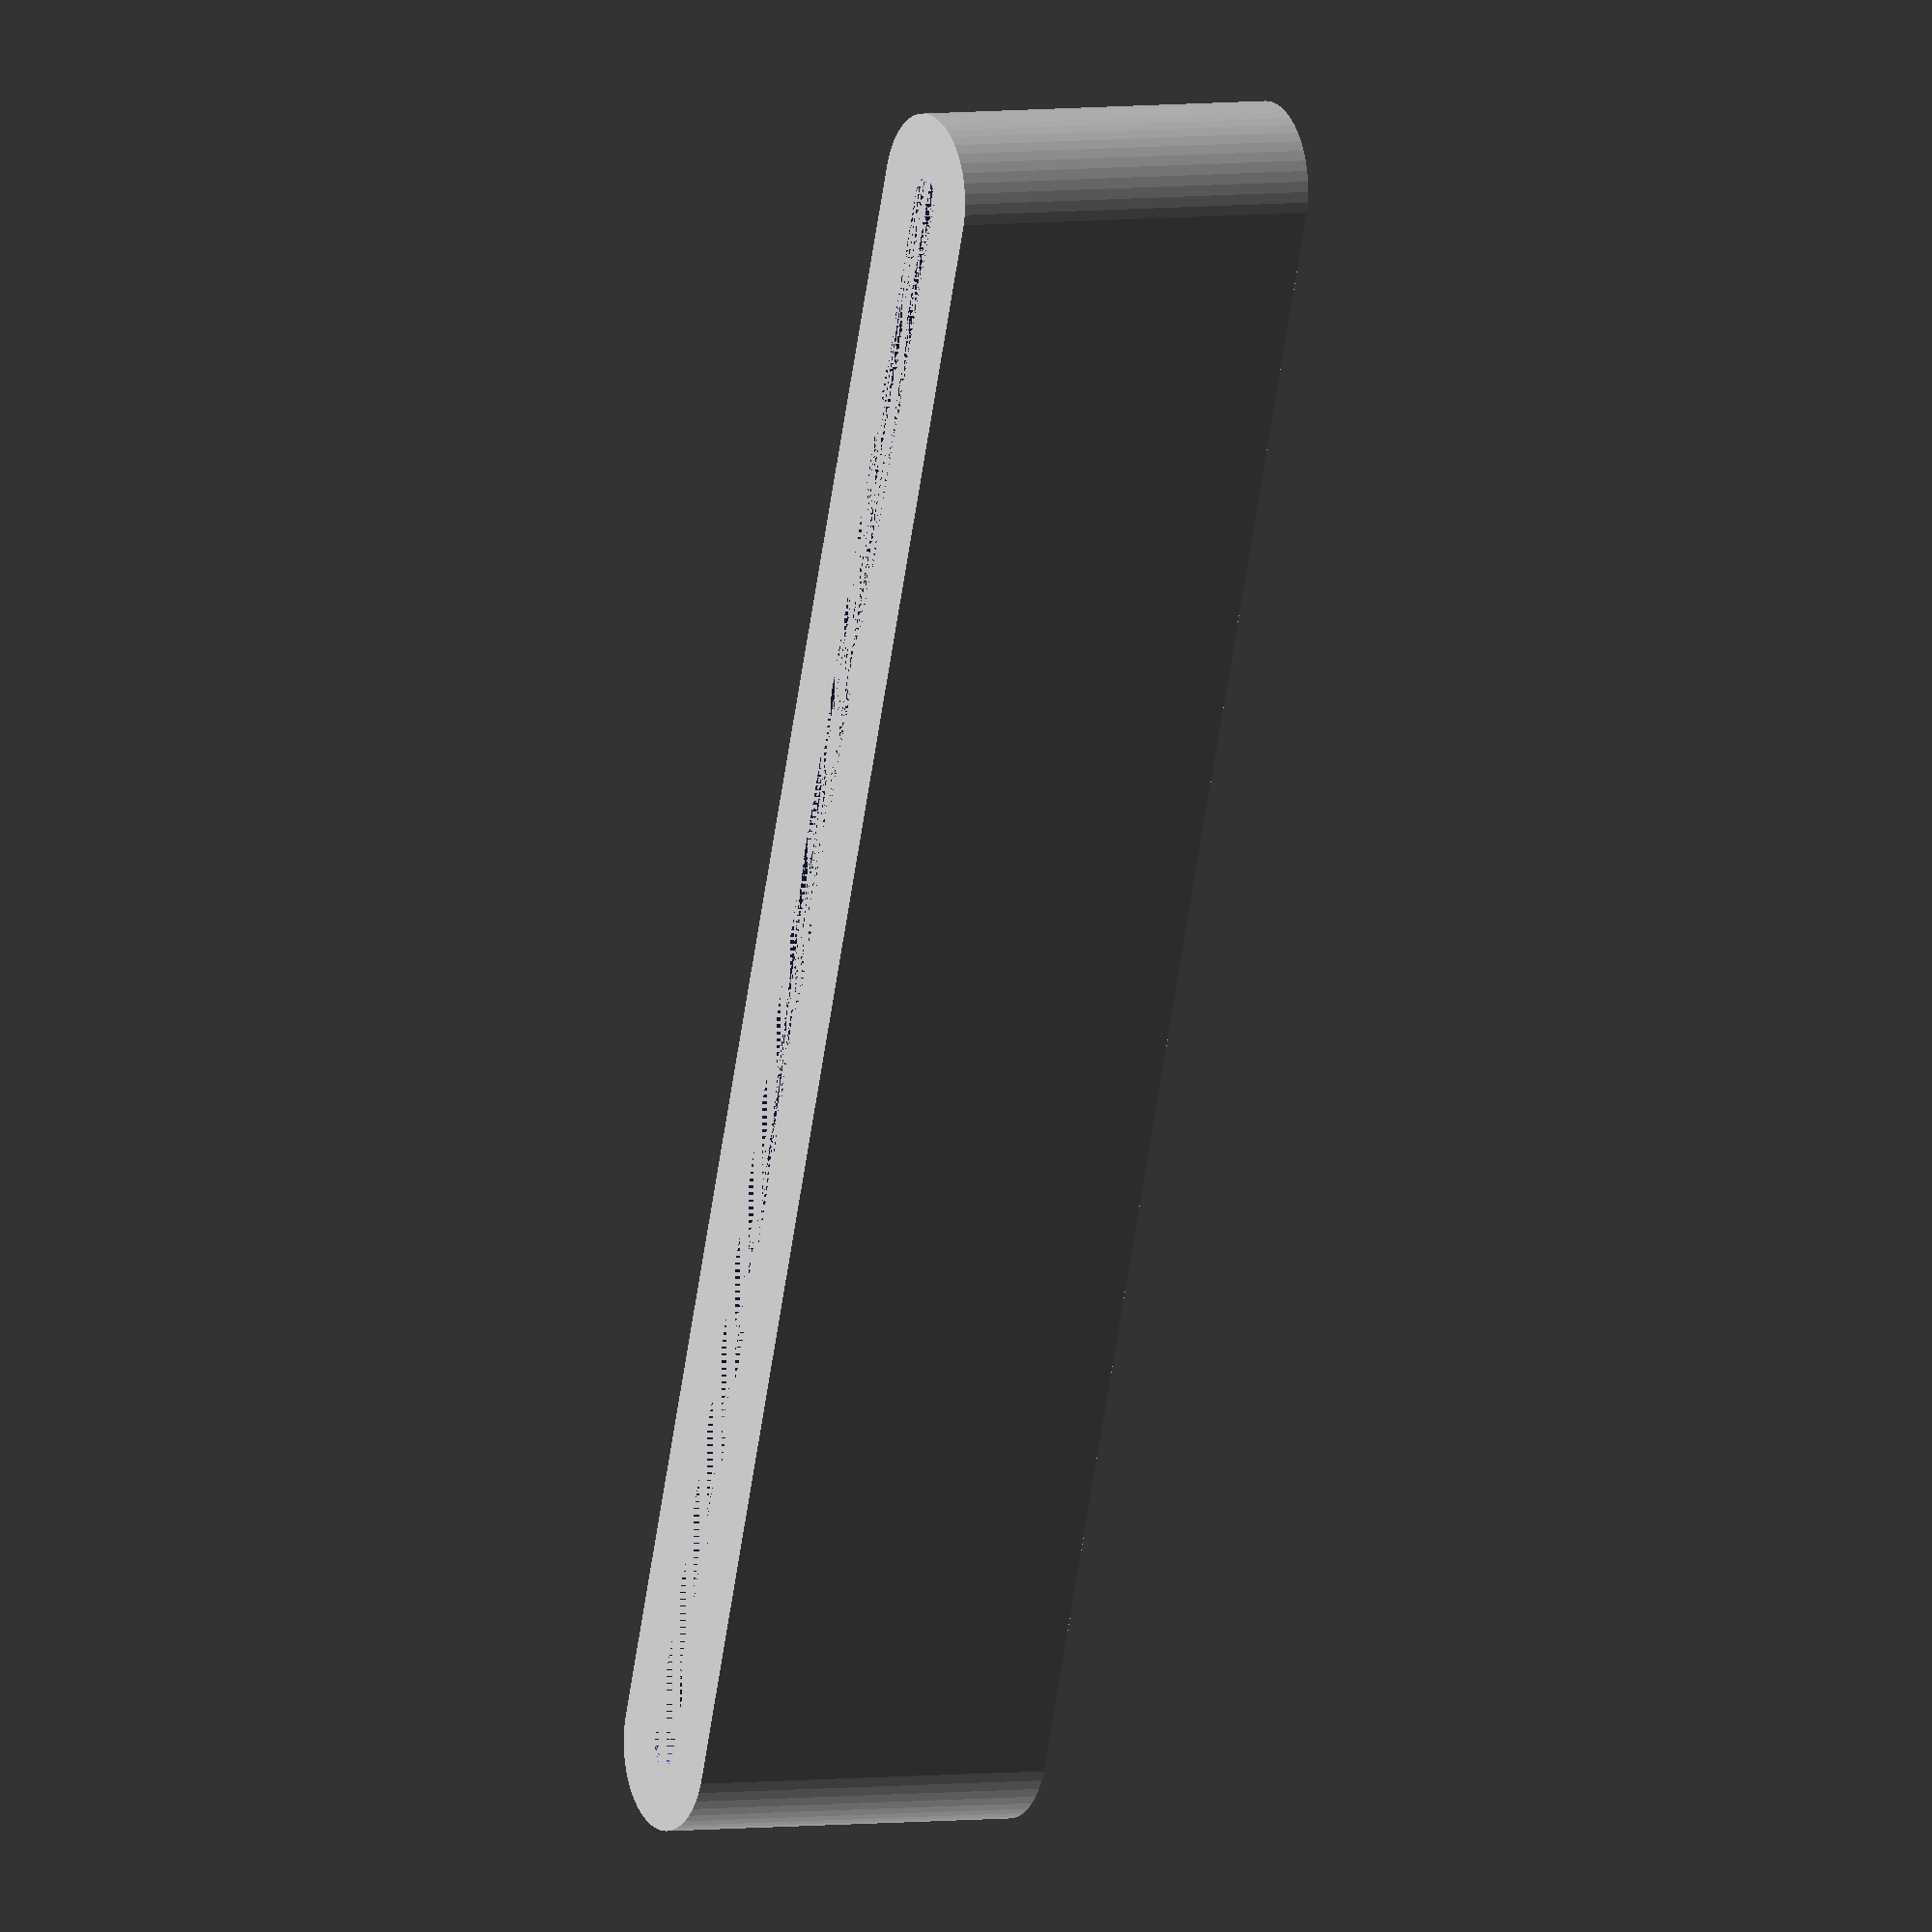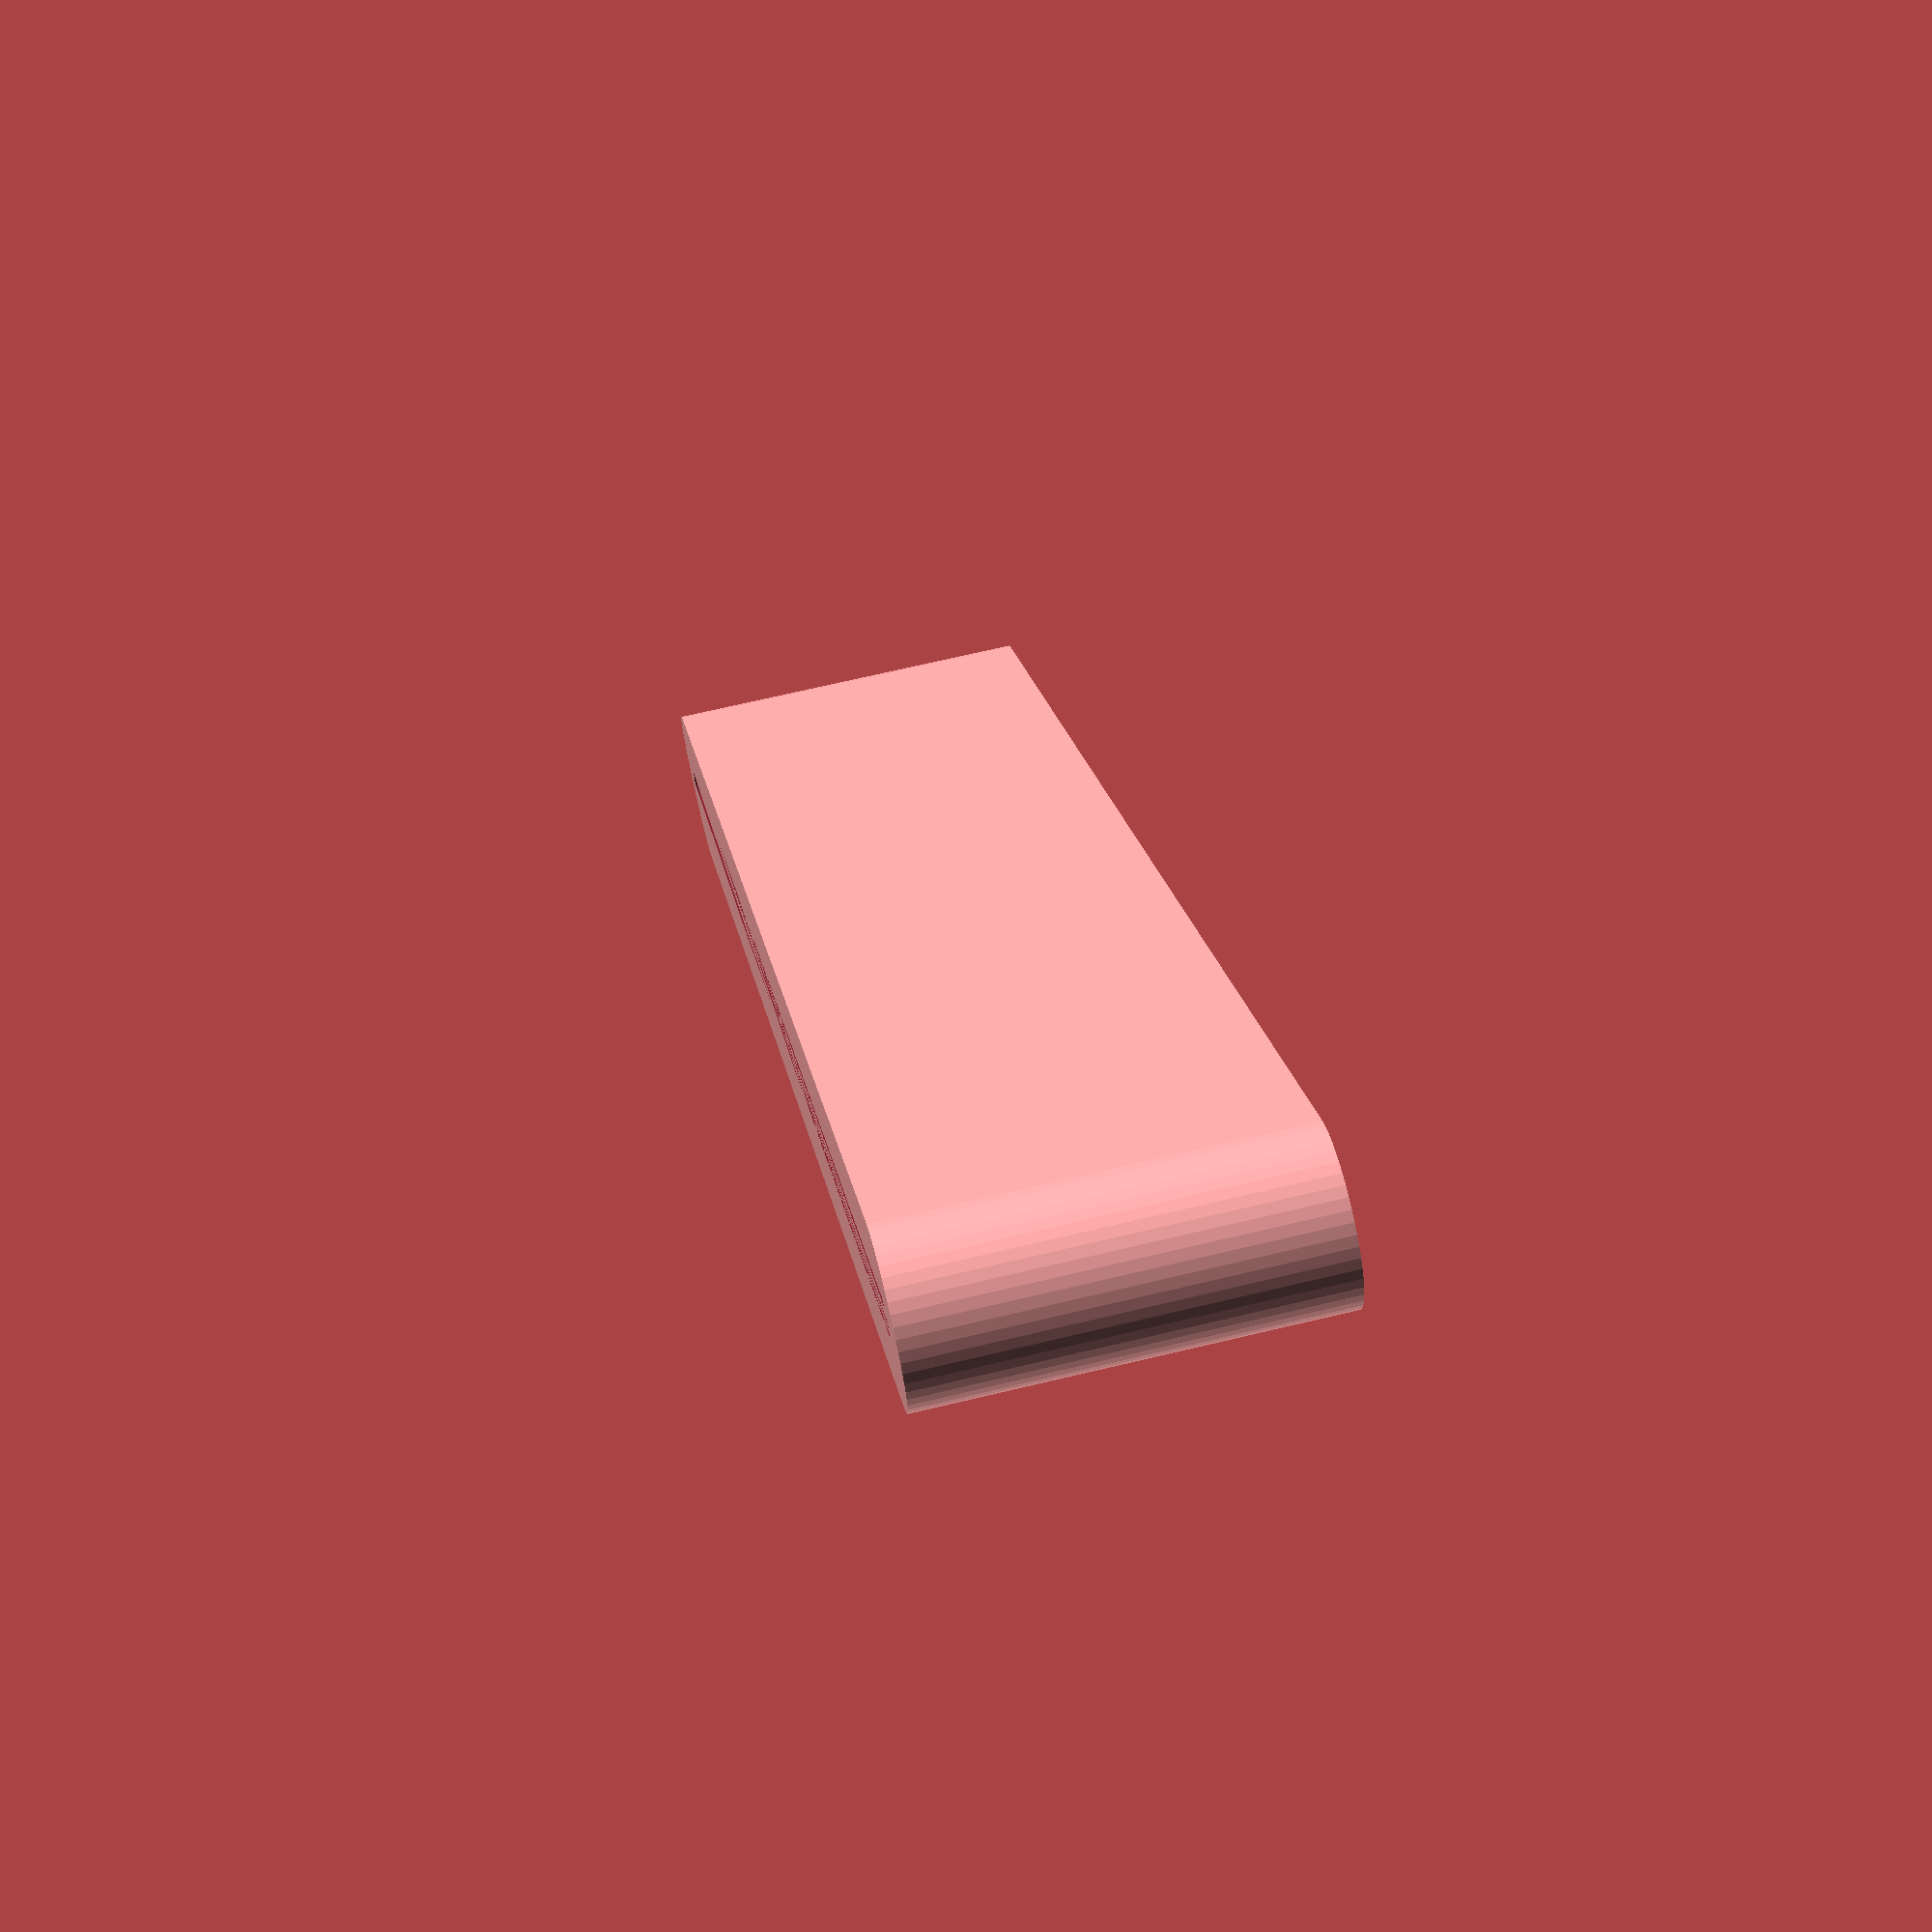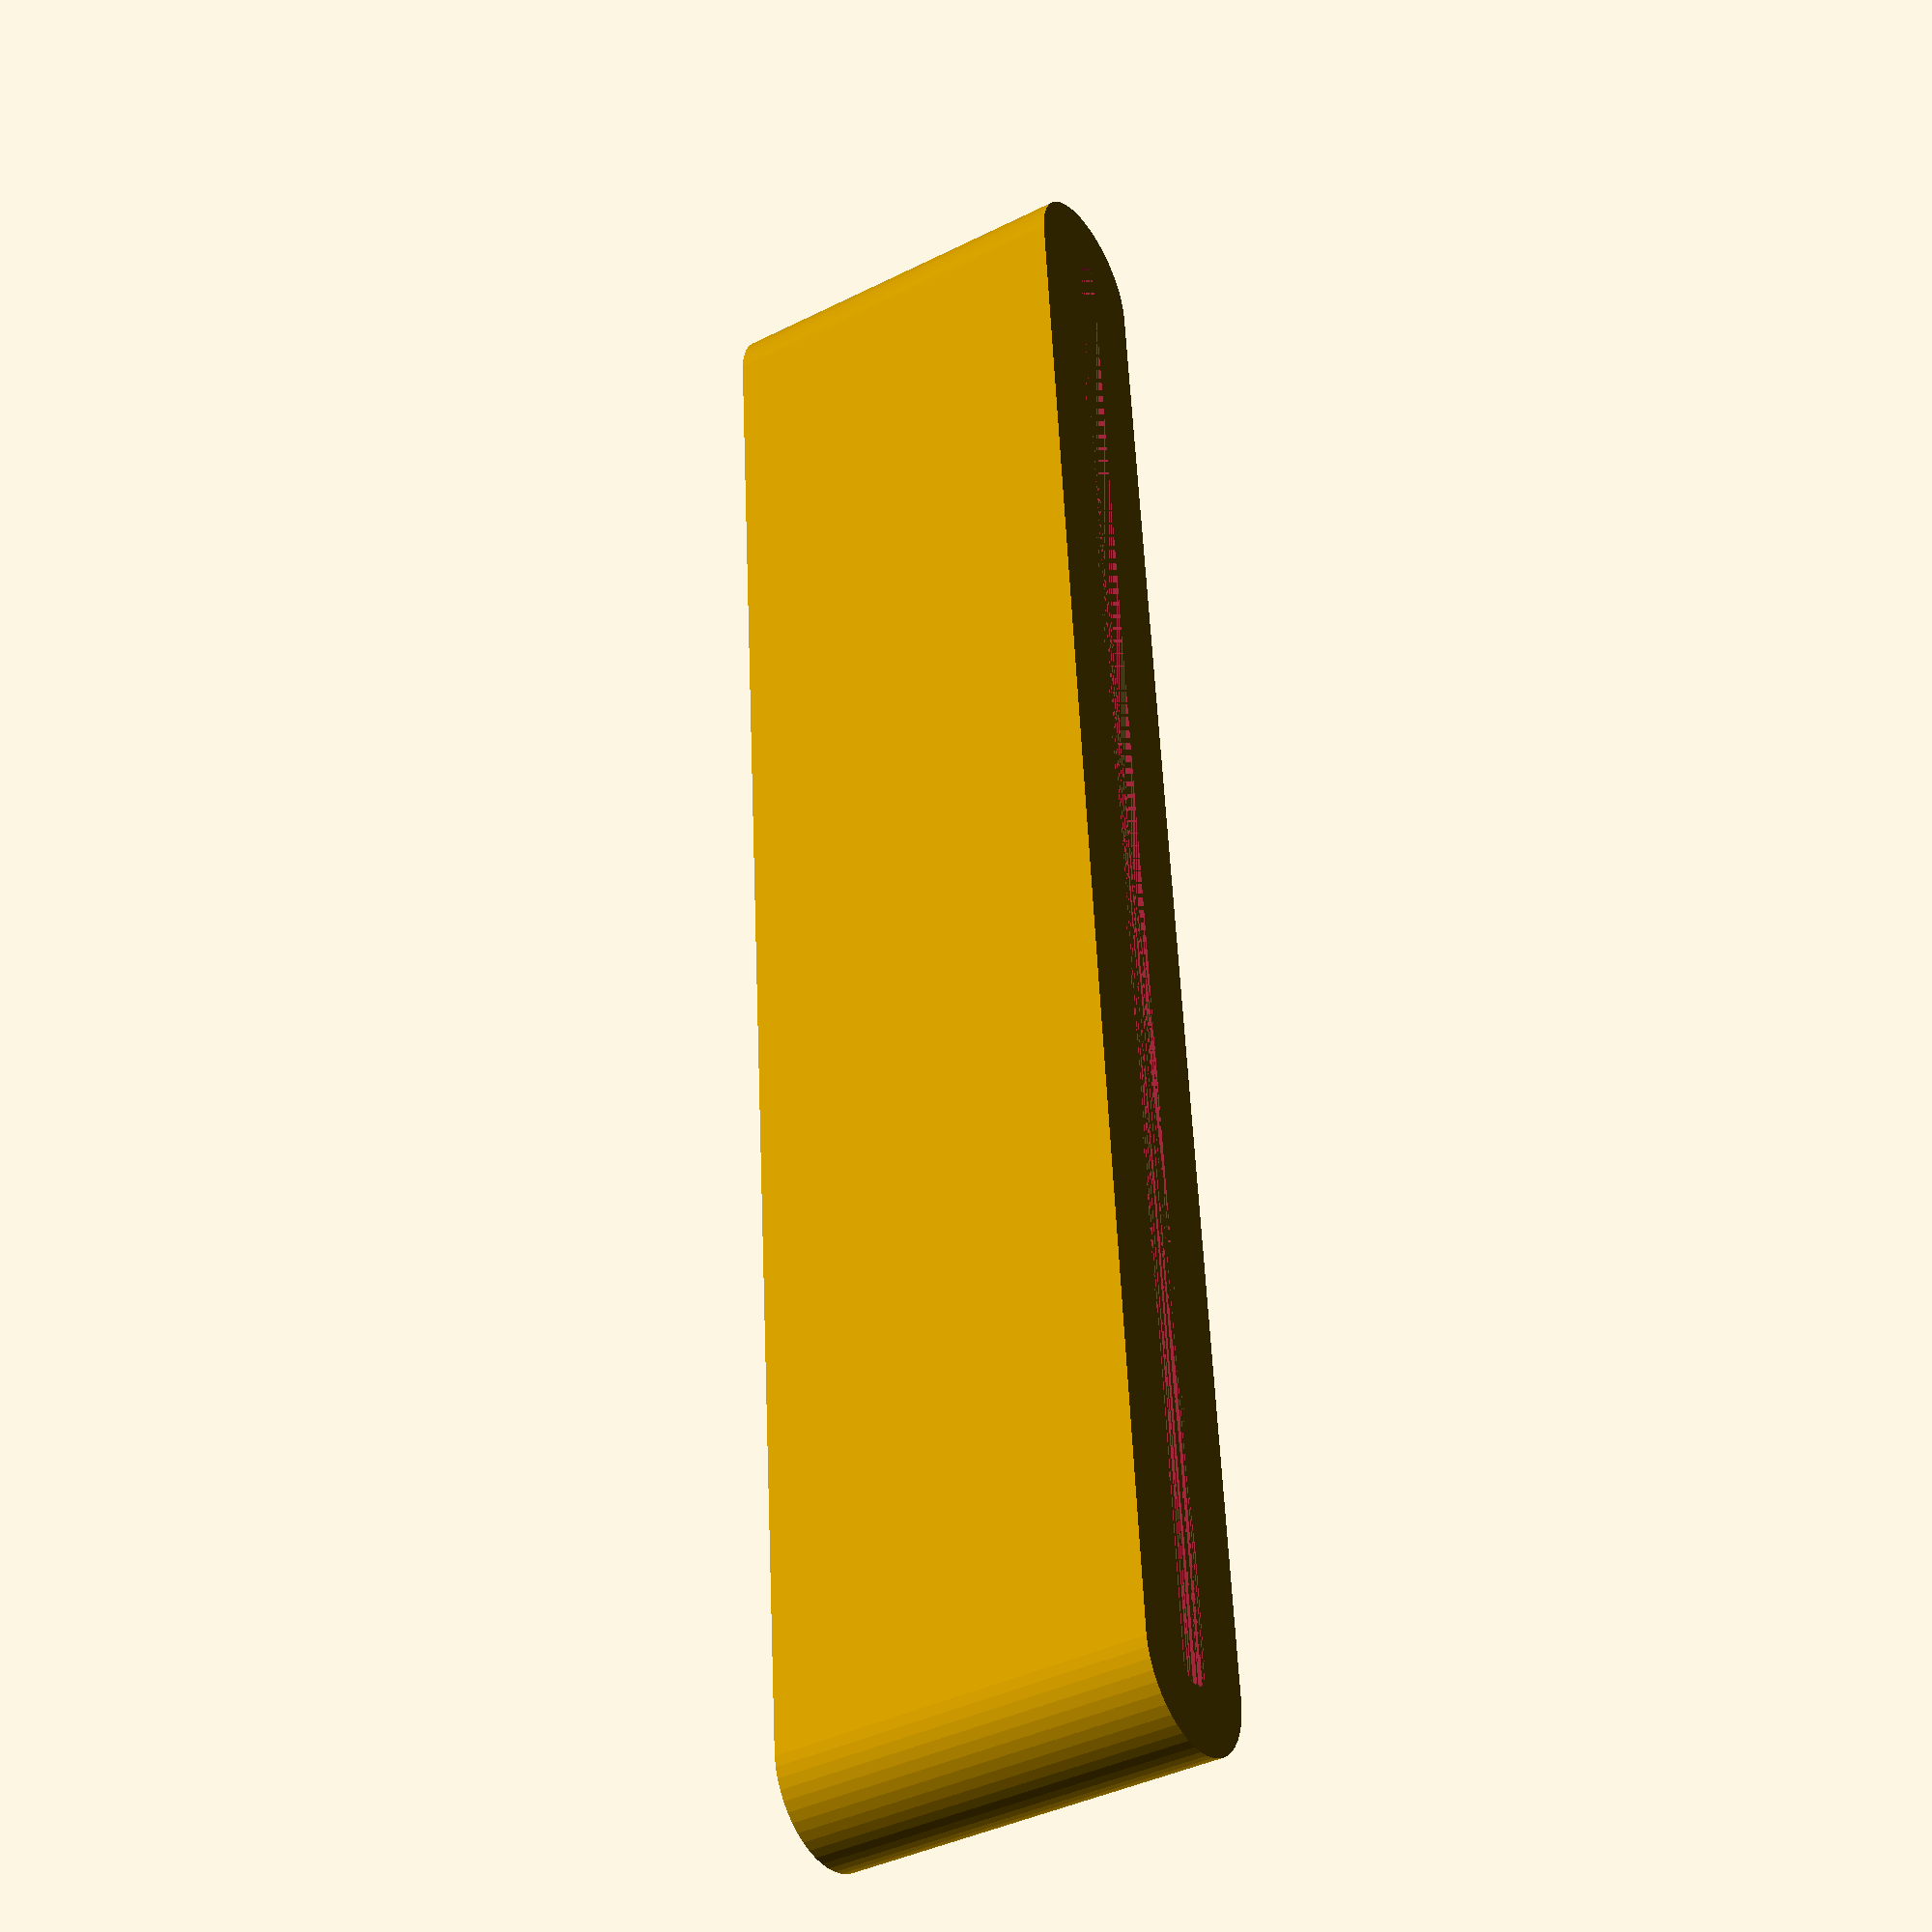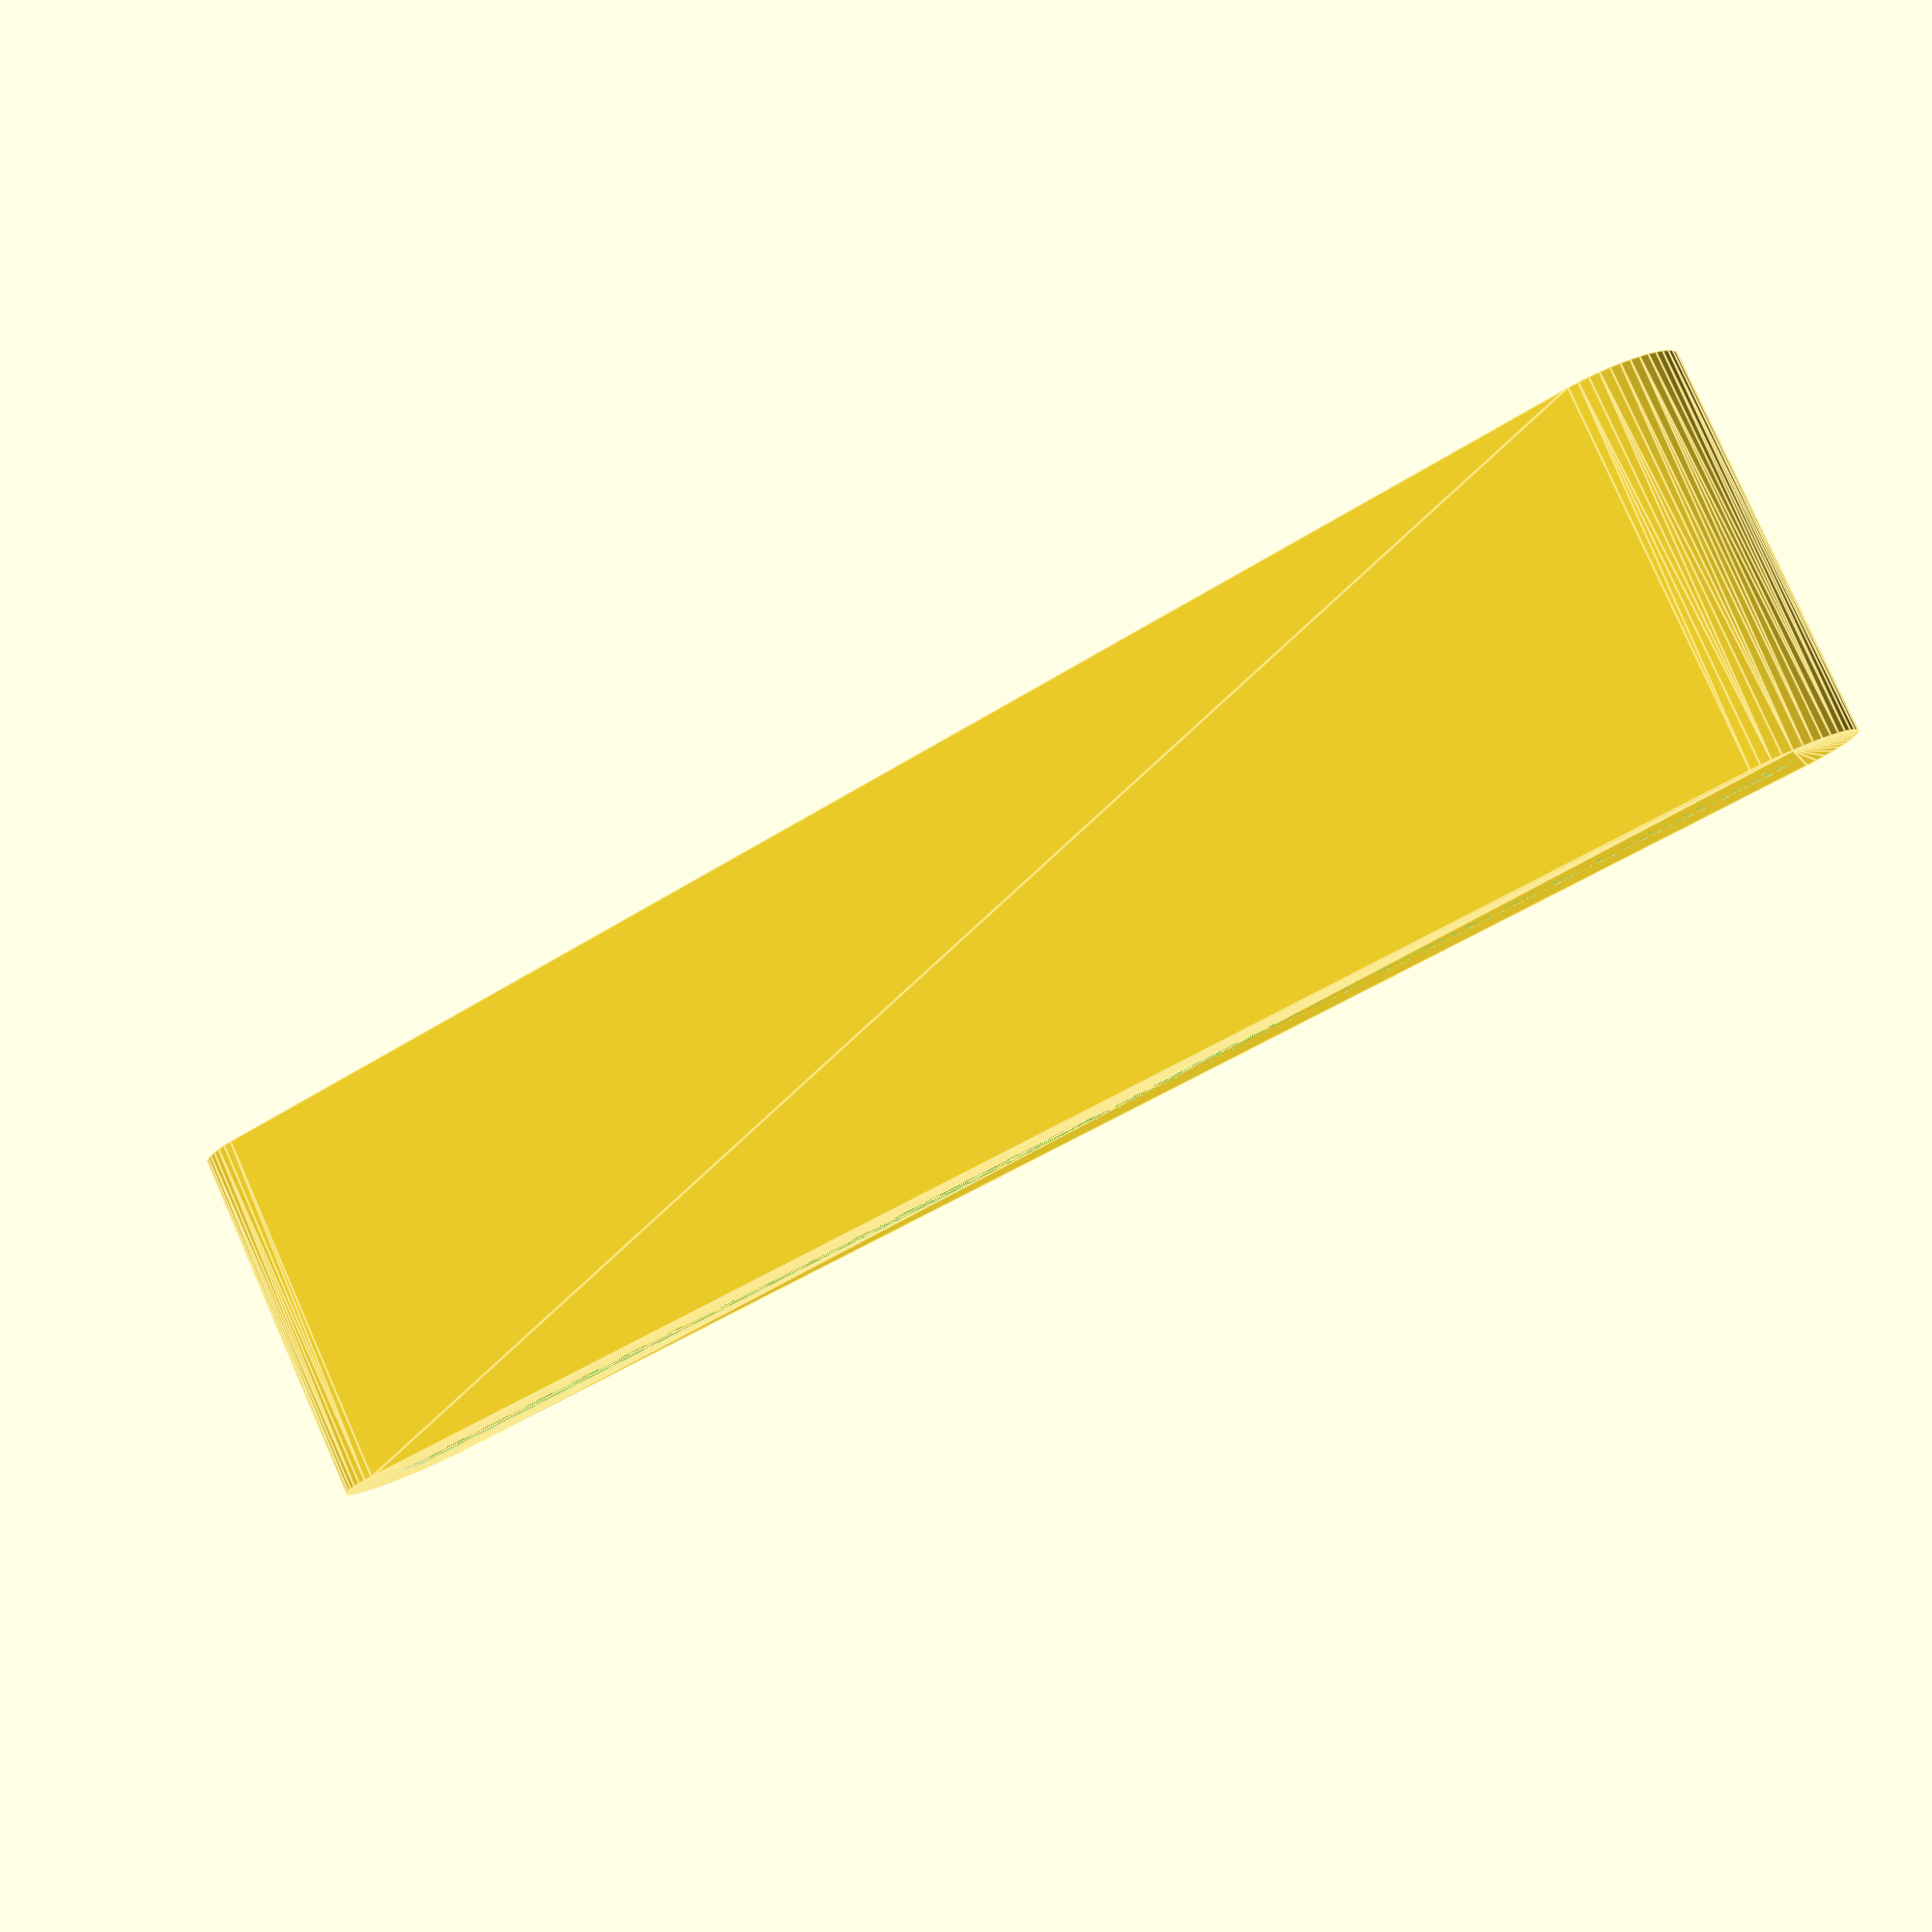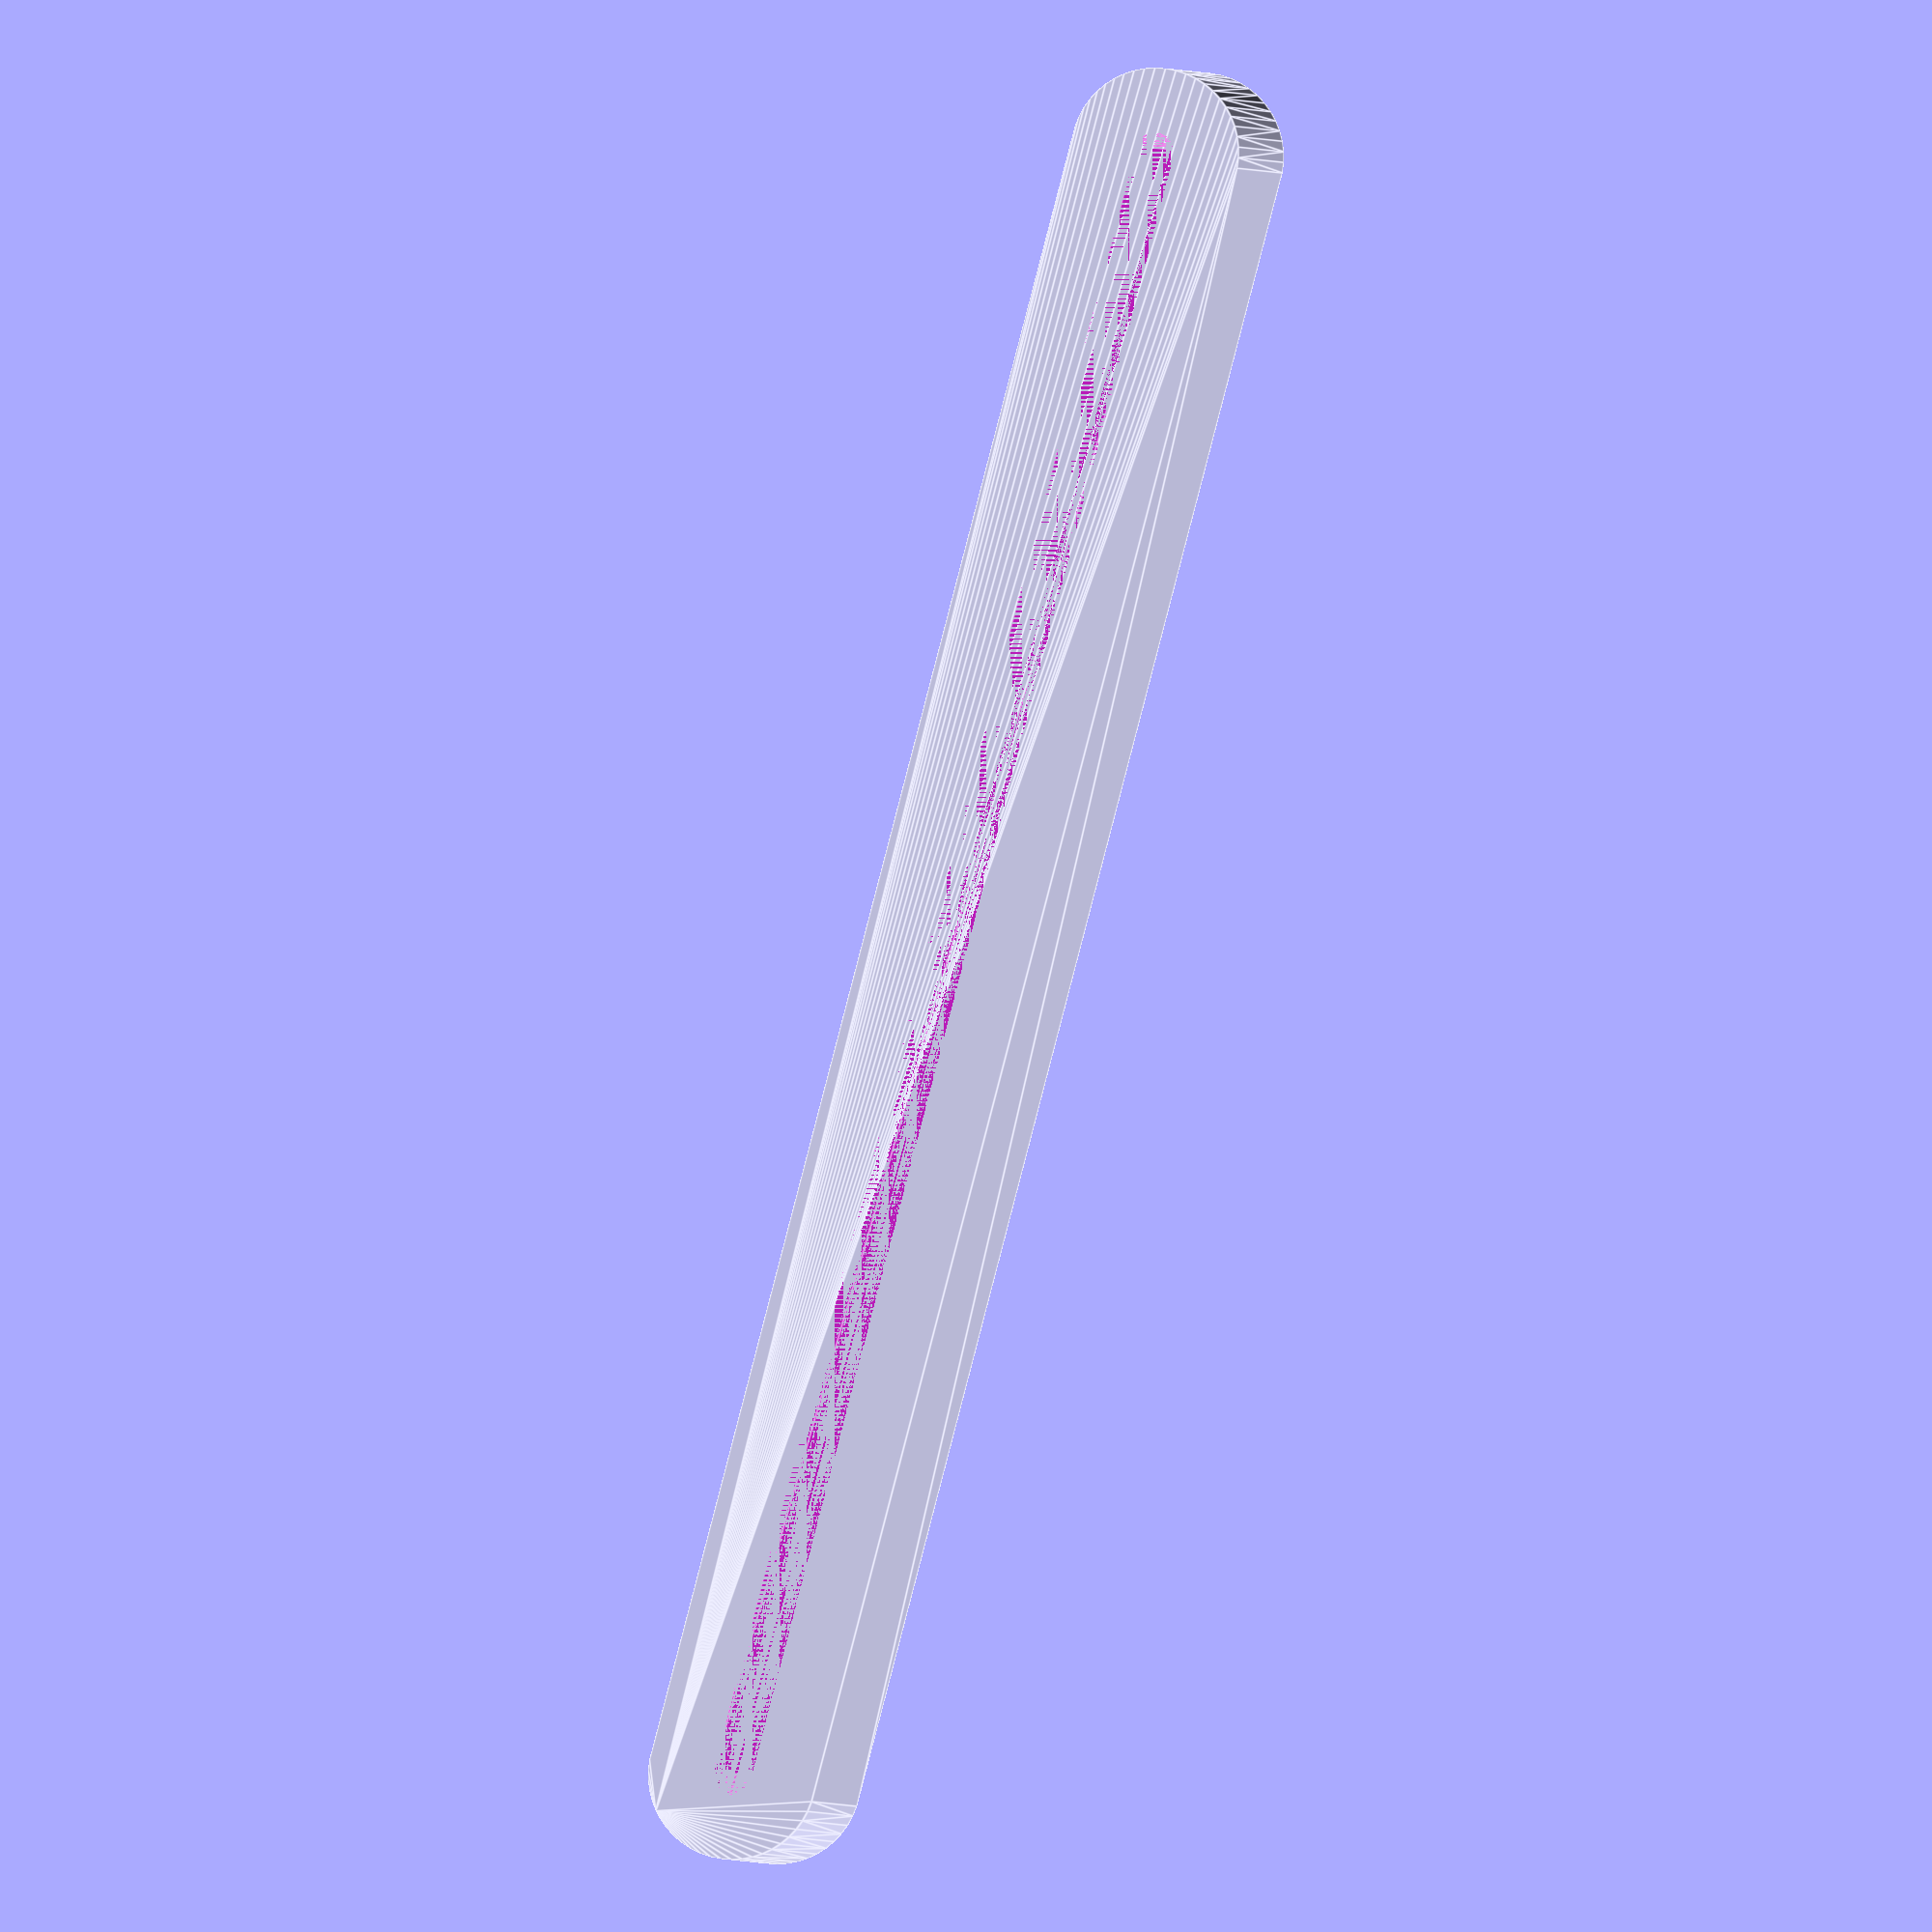
<openscad>
//
//  toothpastesqueezer.scad
//
//  EvilTeach
//
//  12/11/2016
//

$fn=50;                 // Make very smooth ends


slitWidth  = 66.00;     // Plenty of extra room to make it easy to put on
slitDepth  =  1.50;     // Just a bit too wide to make it easy to put on
slitHeight = 15.00;     // High enough that an adult finger covers it

thickness  =  5.00;     // Material outside of the slit

// Make a cube with rounded ends.
module rounded_cube(width, depth, height)
{
    hull()
    {
        translate([depth / 2, 0, 0])
            cylinder(d = depth, h = height);
        translate([width - depth / 2, 0, 0])
            cylinder(d = depth, h = height);
    }
}



module main()
{
    // Center on build plate
    translate([-((slitWidth + thickness) / 2) , 0, 0])
    
    // Make a large cube and remove the smaller slit from inside it
    difference()
    {
        rounded_cube(slitWidth + thickness, 
                     slitDepth + thickness, 
                     slitHeight);
        translate([thickness / 2, 0, 0])
            rounded_cube(slitWidth, slitDepth, slitHeight);
    }
}

main();
</openscad>
<views>
elev=356.1 azim=289.1 roll=61.6 proj=o view=wireframe
elev=110.7 azim=51.1 roll=283.4 proj=p view=wireframe
elev=219.3 azim=265.3 roll=237.8 proj=p view=solid
elev=99.1 azim=329.8 roll=203.8 proj=p view=edges
elev=0.7 azim=75.3 roll=186.7 proj=o view=edges
</views>
